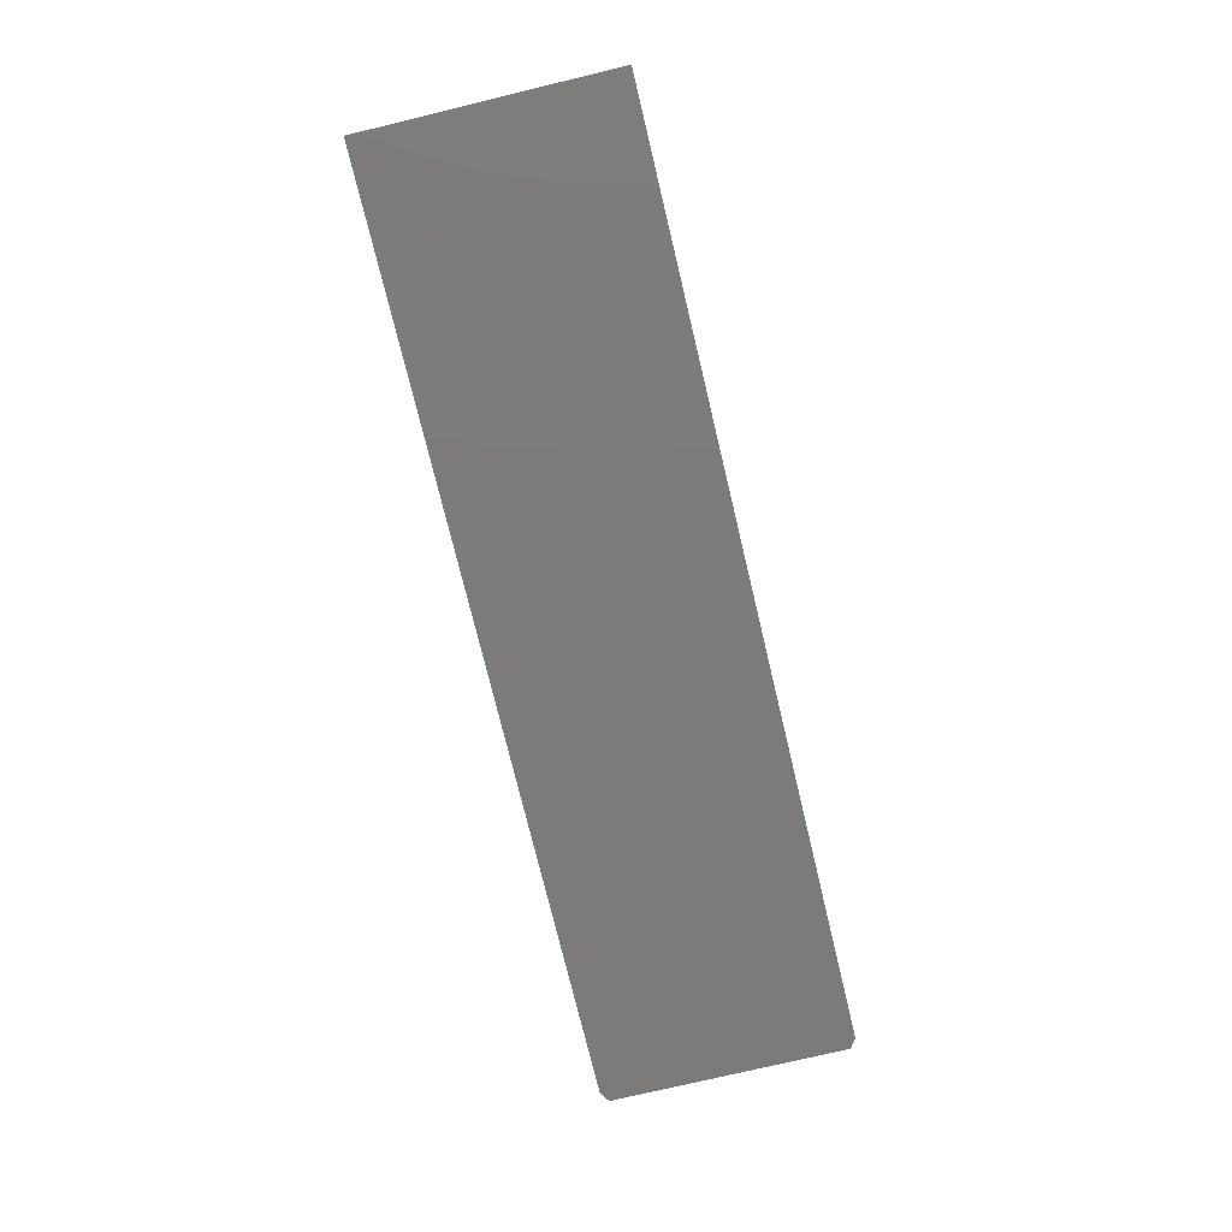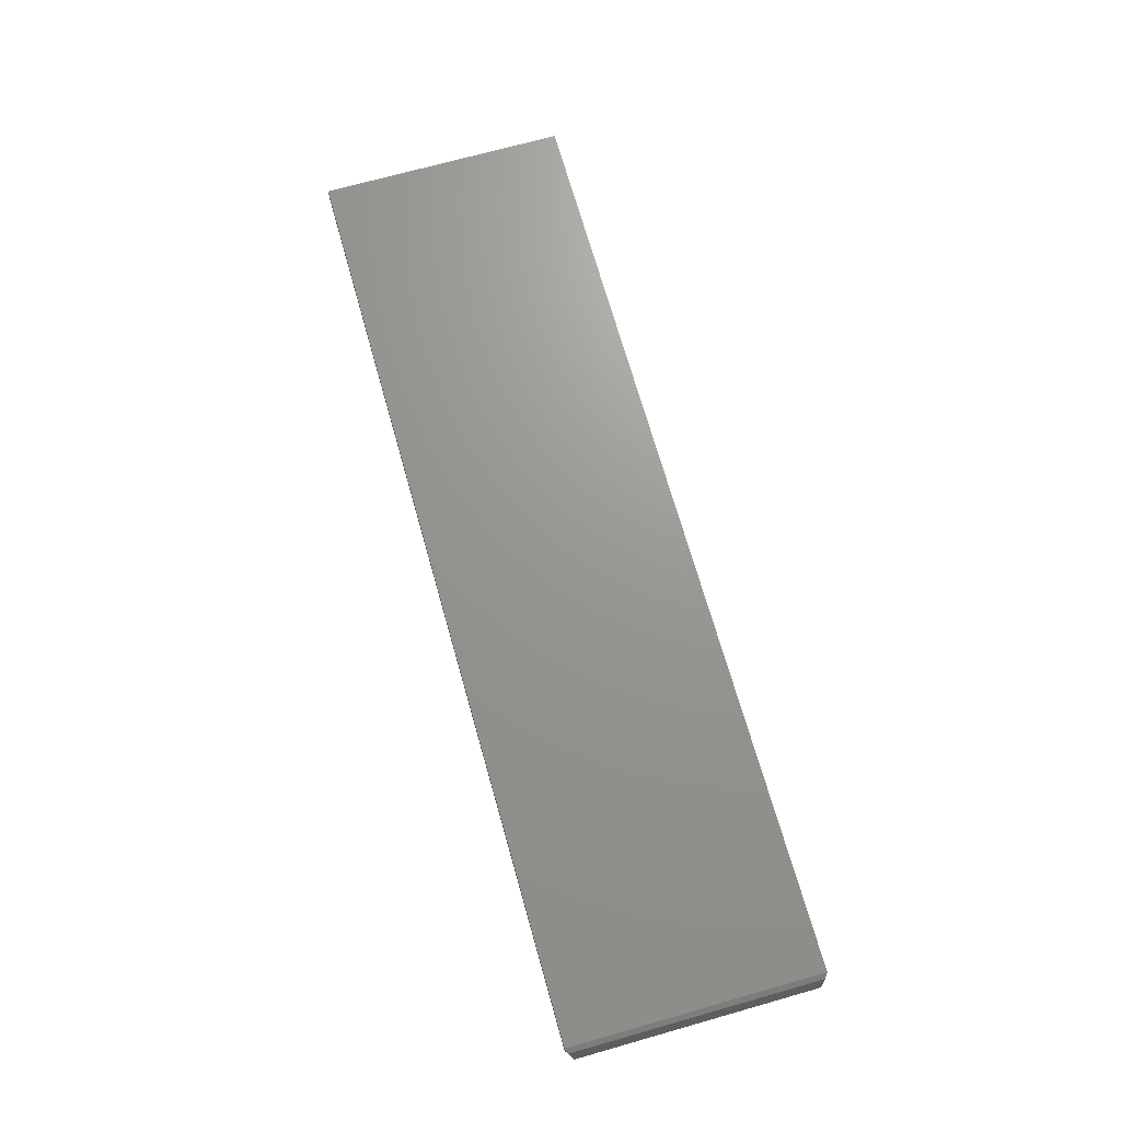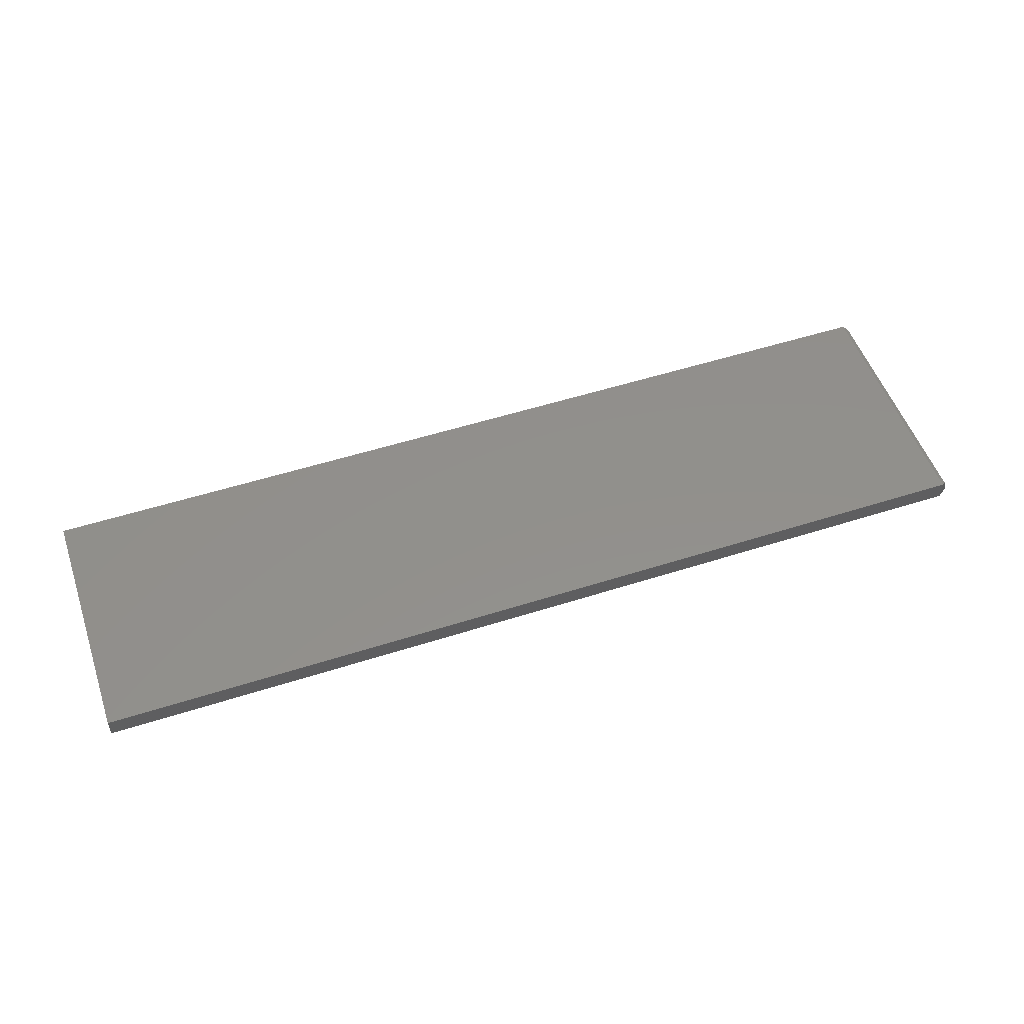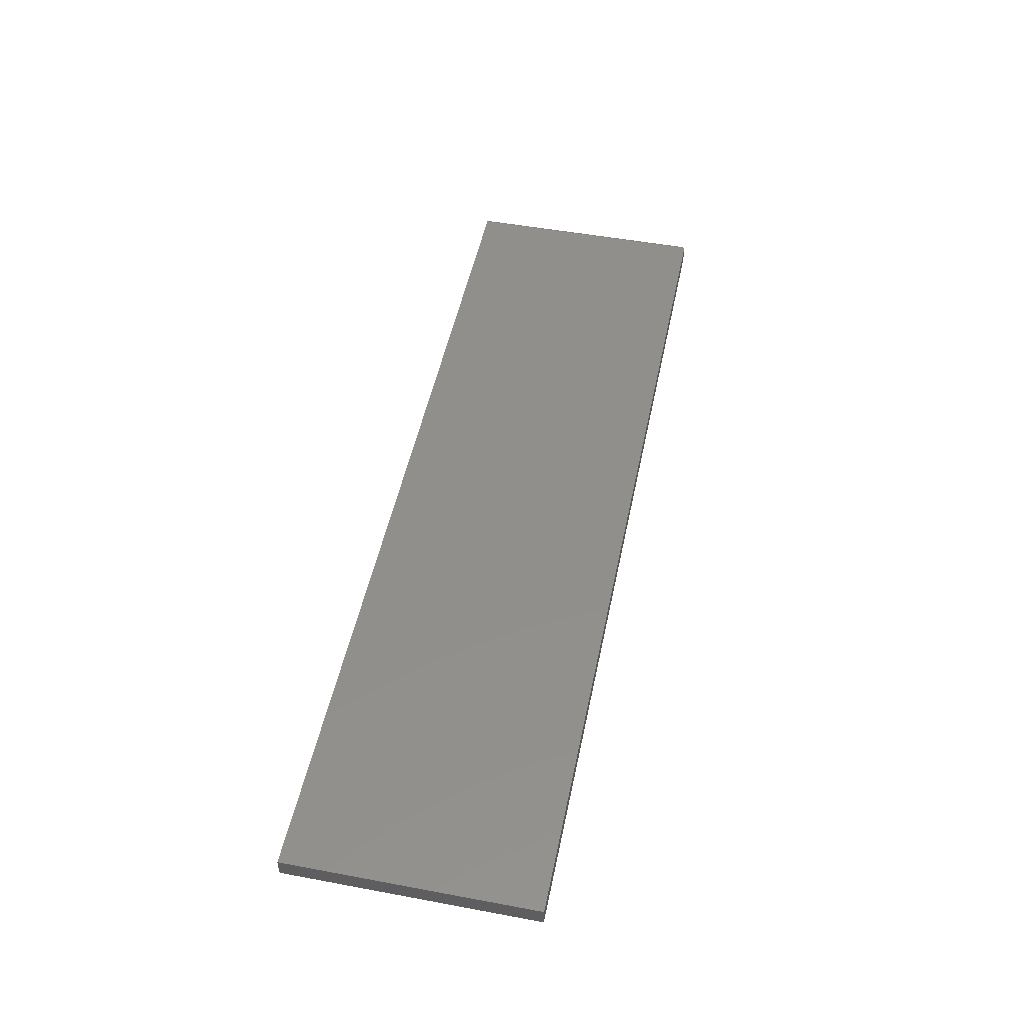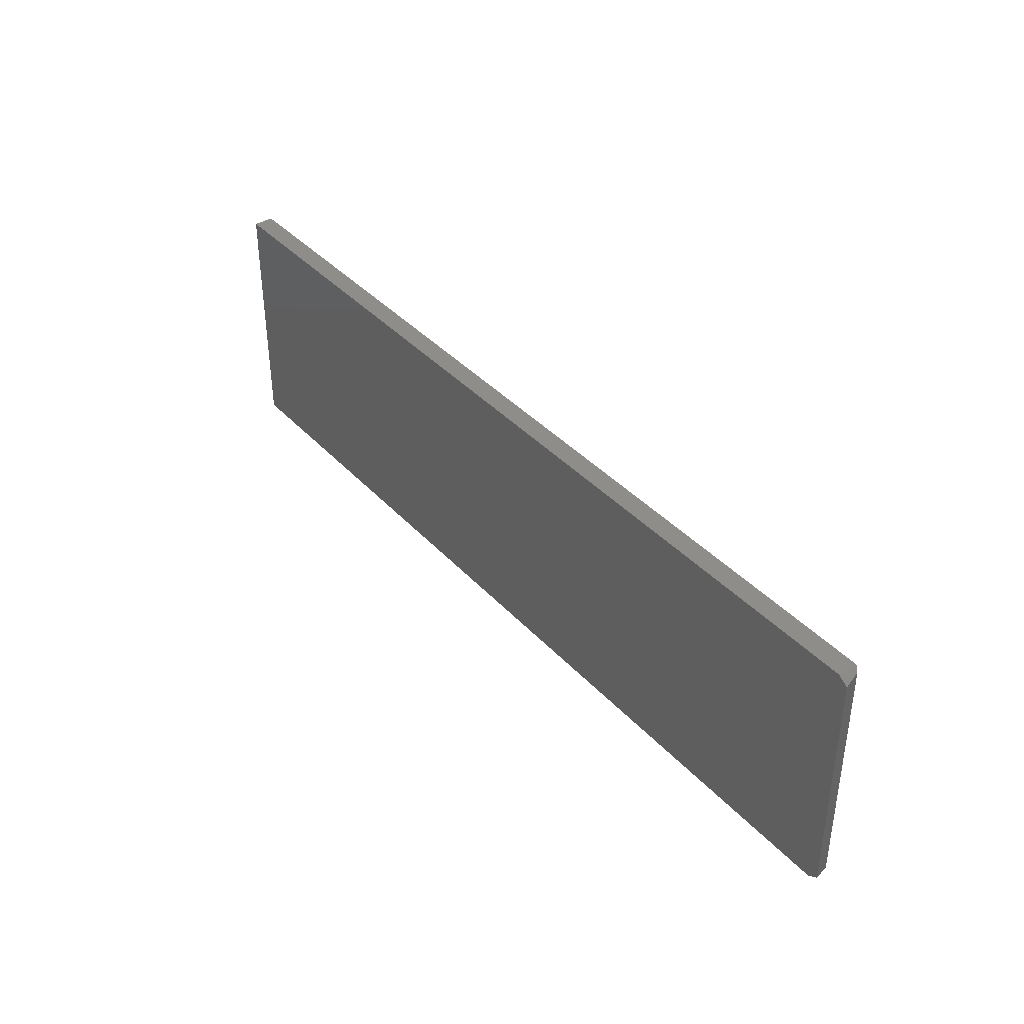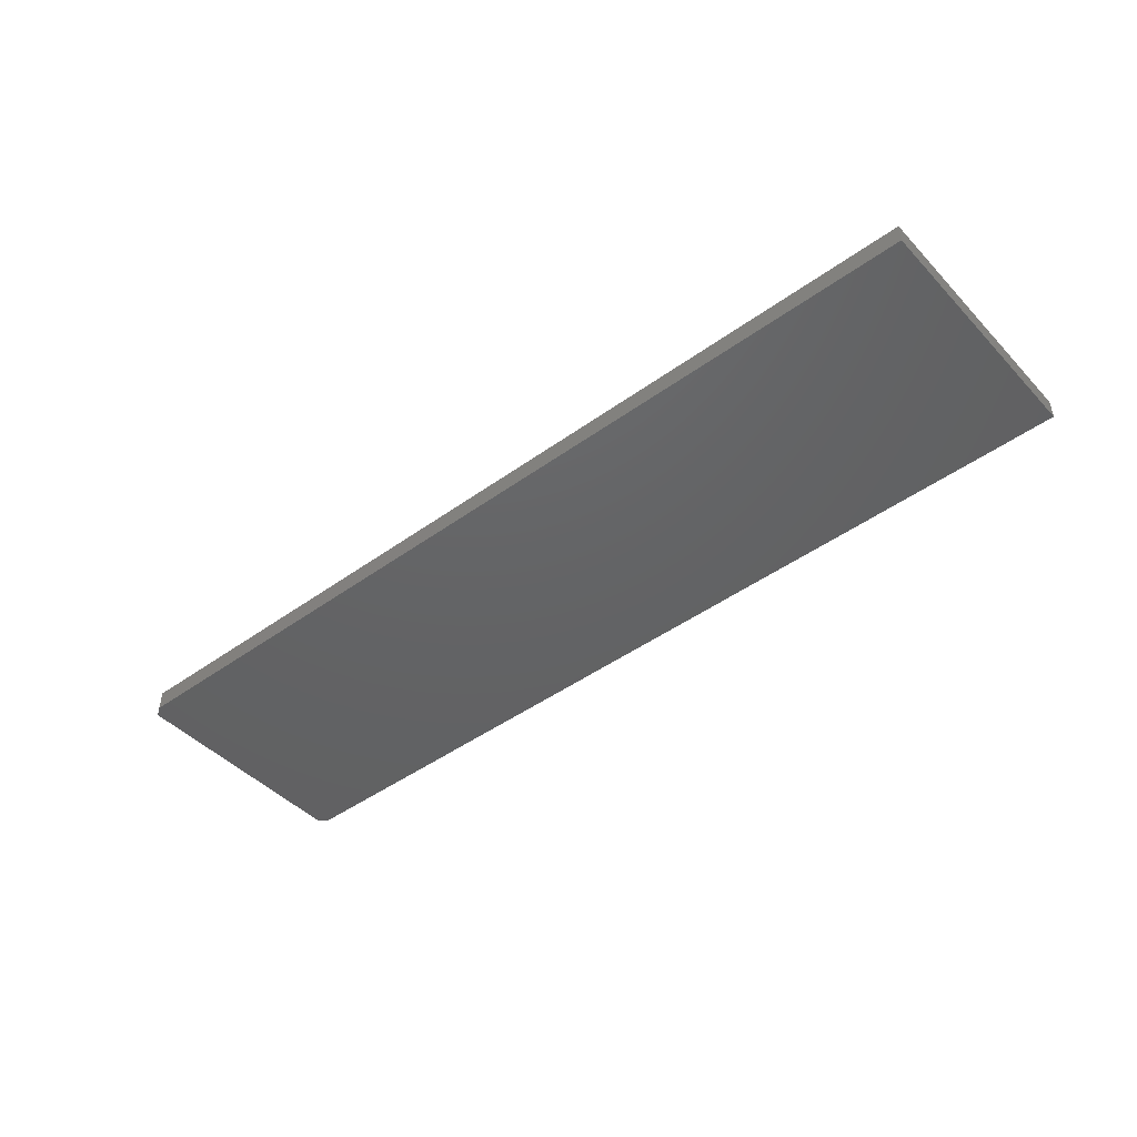
<metadata>
{"format":"stl","ext":"stl","renderer":"f3d","projection":"perspective","resolution":1024,"background":"white","views":[{"elev":-74.8,"azim":-76.5,"up":"+Y"},{"elev":70.2,"azim":74.2,"up":"+Y"},{"elev":52.7,"azim":-19.0,"up":"+Y"},{"elev":49.8,"azim":-78.4,"up":"+Y"},{"elev":38.7,"azim":52.8,"up":"+Z"},{"elev":-45.0,"azim":-140.0,"up":"+Y"}]}
</metadata>
<code>
# stl→obj: 12 verts, 20 faces
v 0.7188 0 0.1953
v 0.7227 -0.002624 0.1927
v 0.7188 0 -4.401e-17
v 0.7227 -0.002624 0.002624
v 0.7266 -0.01562 0.1901
v 0.7188 -0.01562 0.1953
v 0.7188 -0.01562 -4.401e-17
v 0.7266 -0.01562 0.005208
v 0 -0.01562 0
v 1.196e-17 -0.01562 0.1953
v 0 0 0
v 1.196e-17 0 0.1953
f 1 2 3
f 3 2 4
f 5 2 6
f 2 1 6
f 3 4 7
f 4 8 7
f 8 9 7
f 9 8 10
f 10 8 5
f 10 5 6
f 4 2 8
f 8 2 5
f 11 12 3
f 3 12 1
f 6 1 10
f 10 1 12
f 9 11 7
f 7 11 3
f 10 12 9
f 9 12 11

</code>
